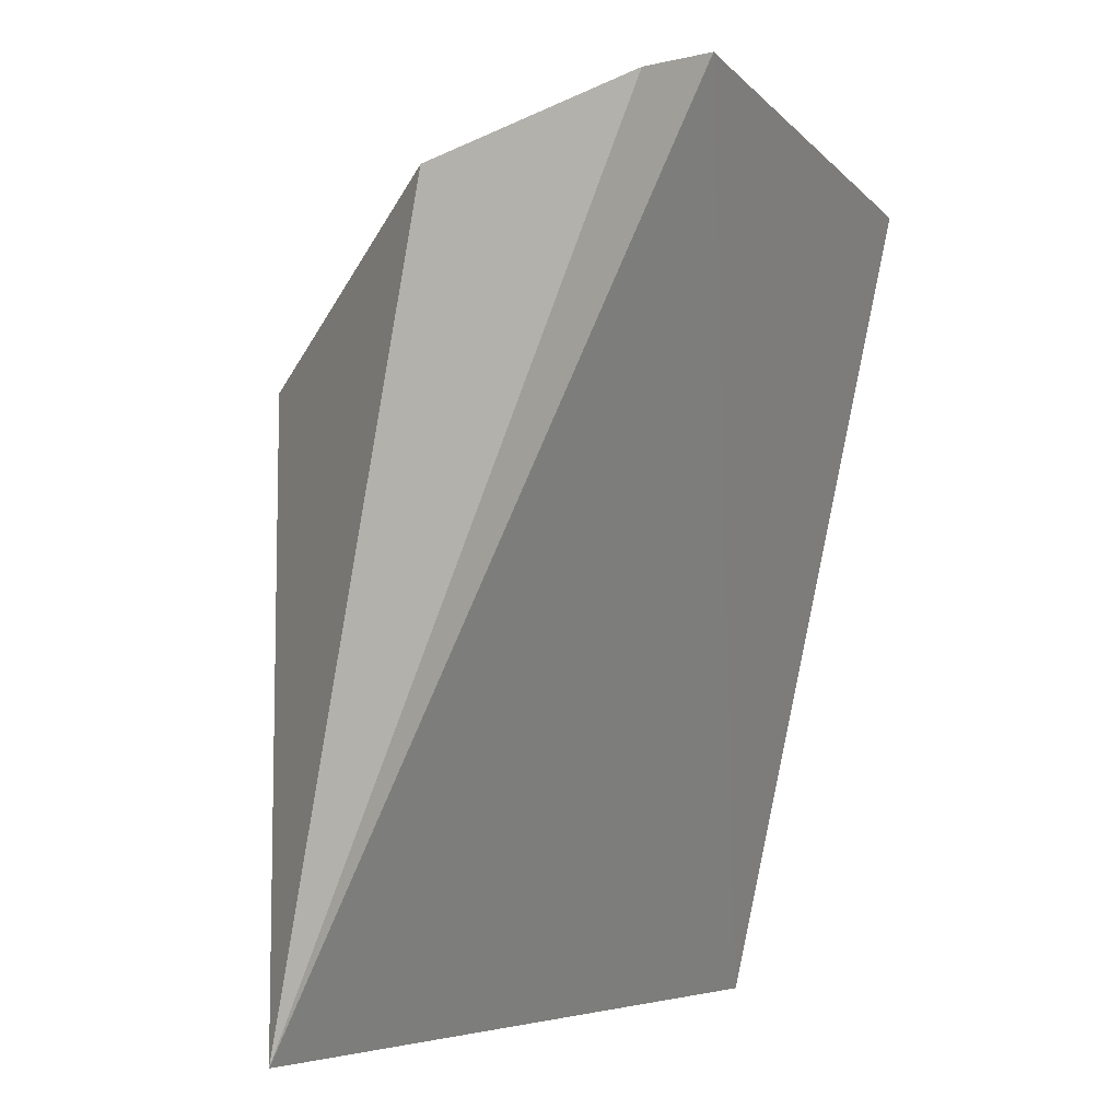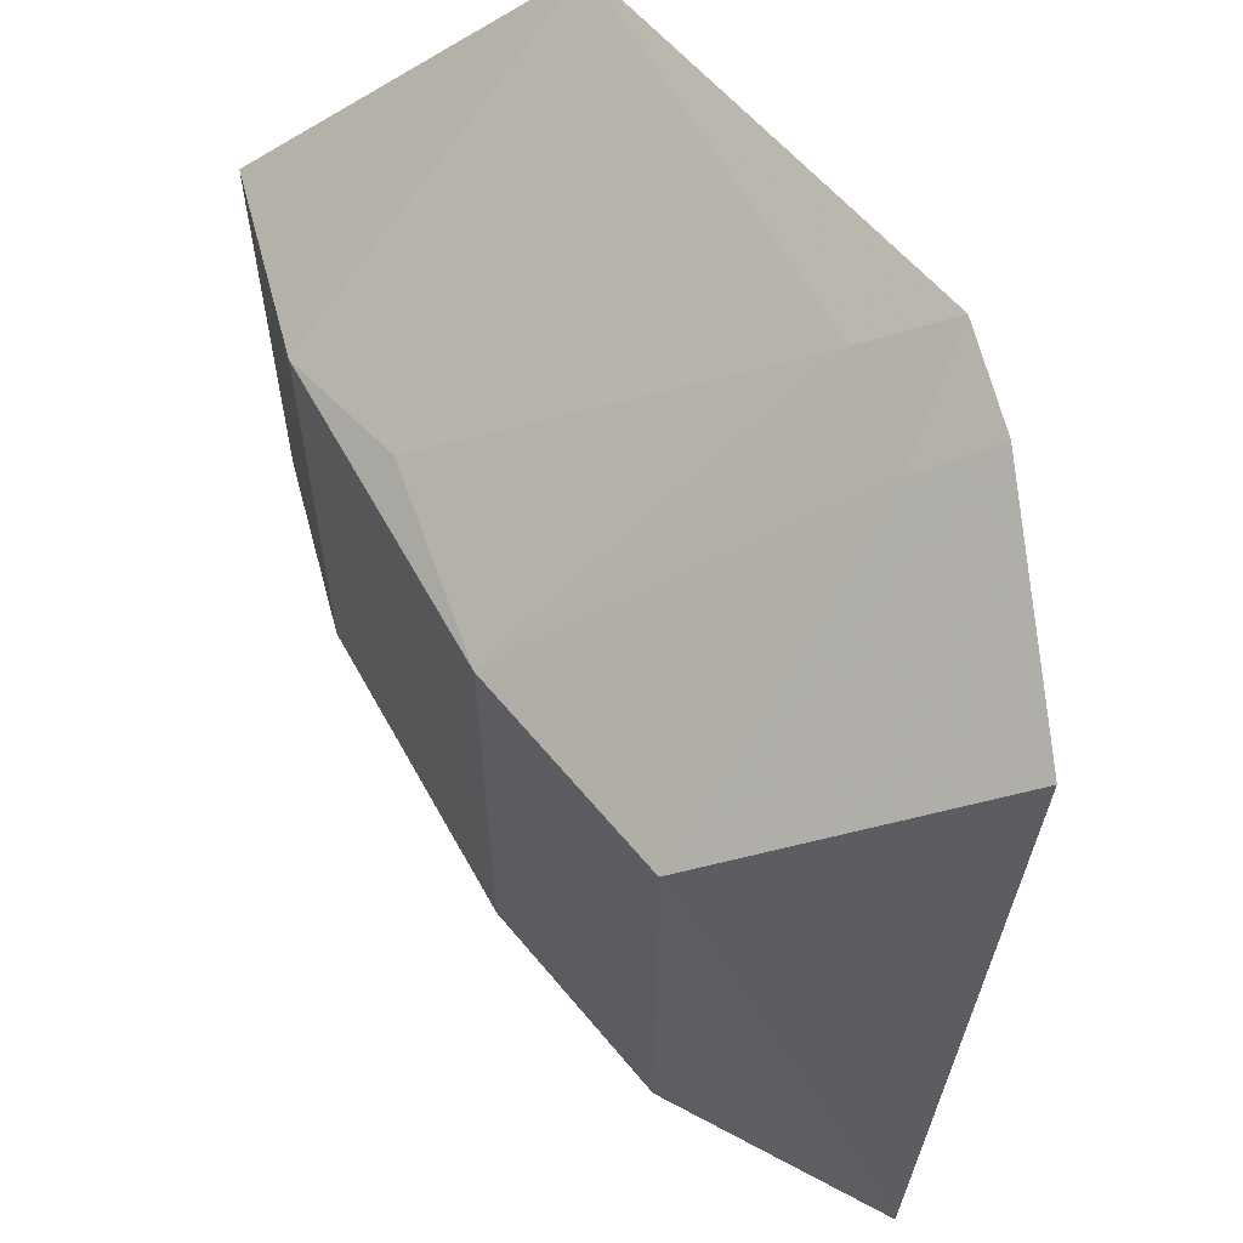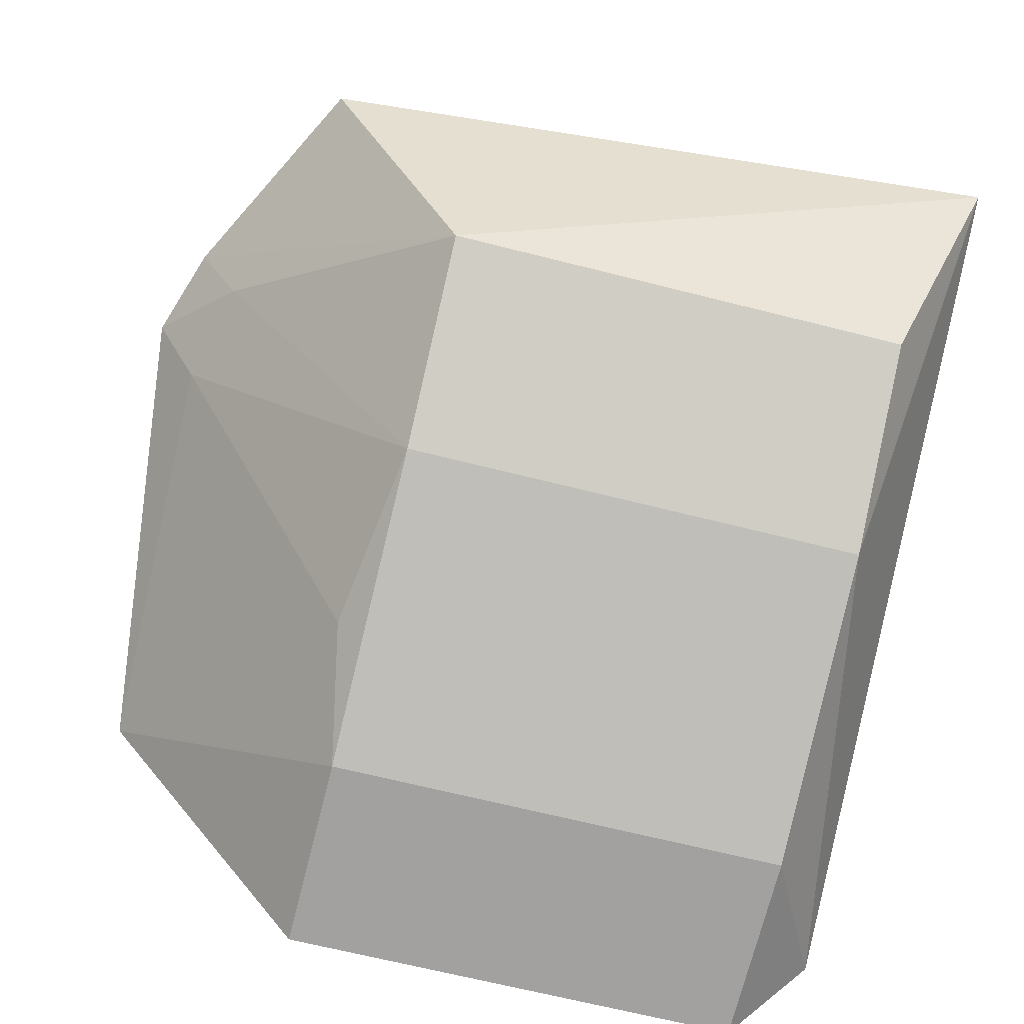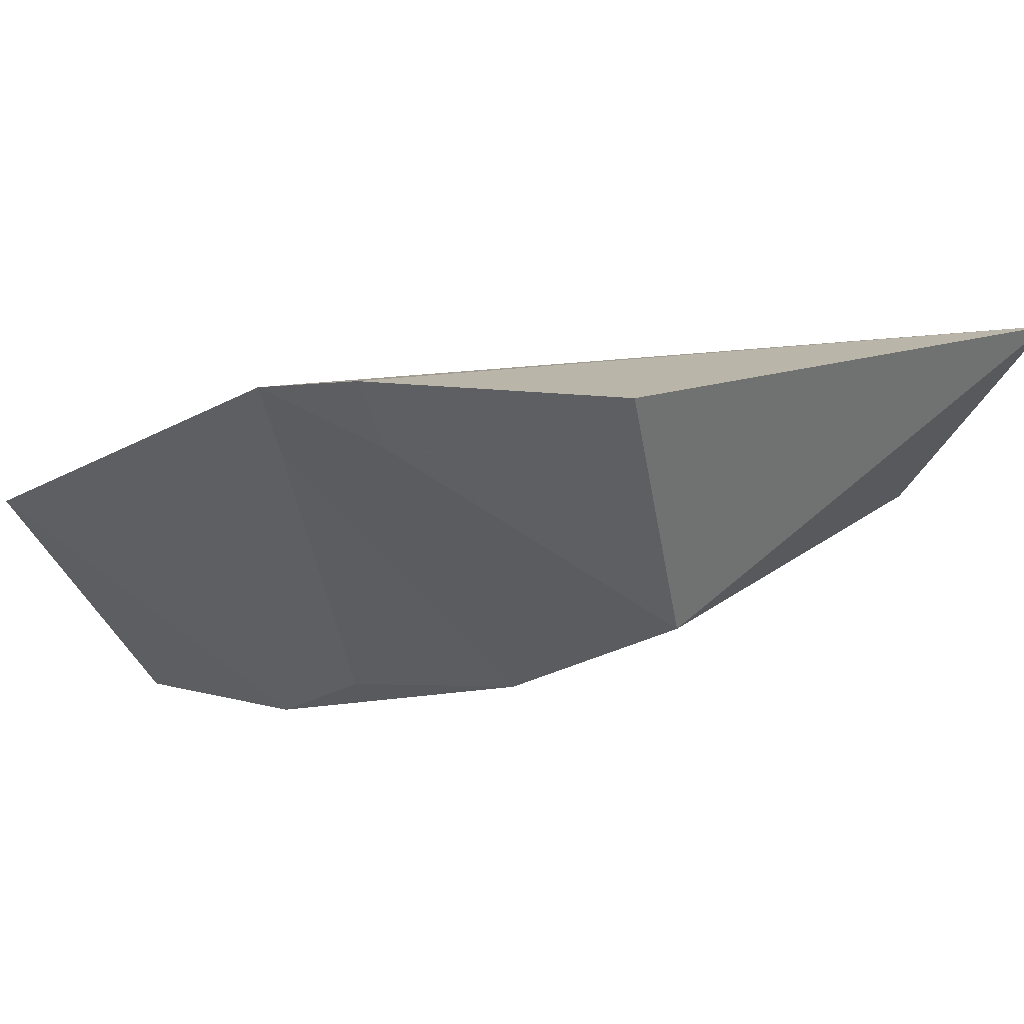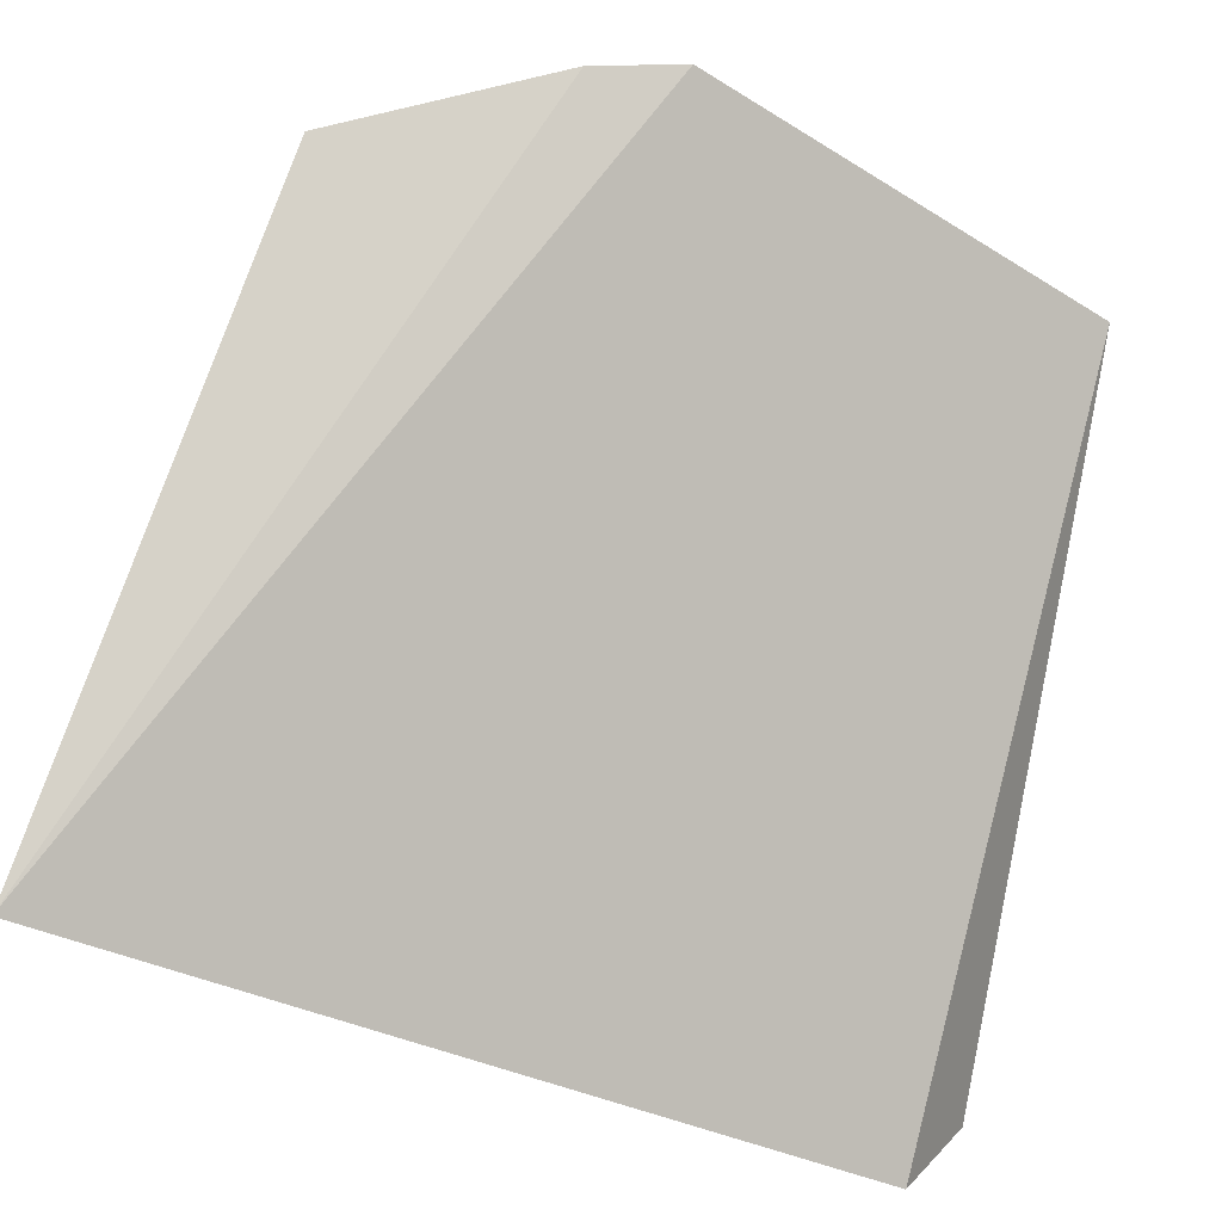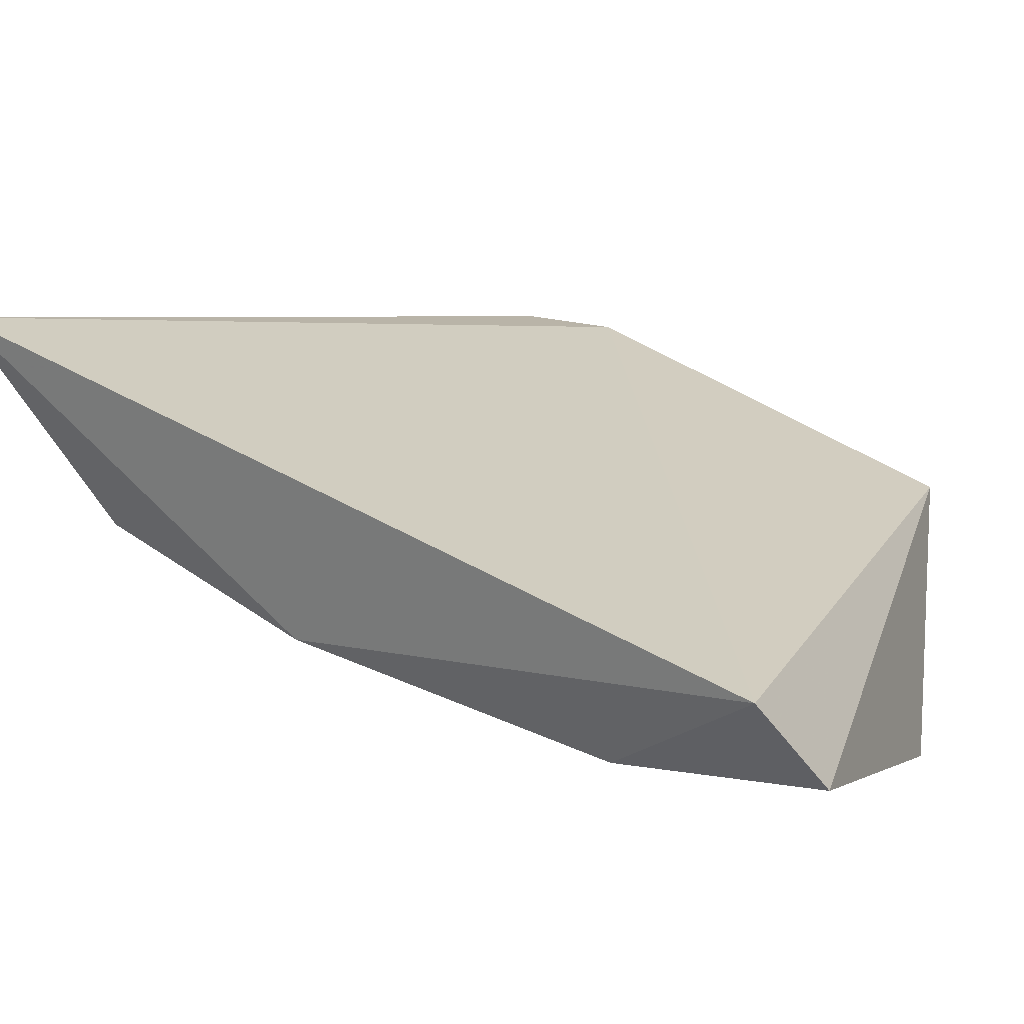
<metadata>
{"format":"obj","ext":"obj","renderer":"f3d","projection":"perspective","resolution":1024,"background":"white","views":[{"elev":-4.4,"azim":142.9,"up":"+Z"},{"elev":61.4,"azim":80.5,"up":"+Z"},{"elev":-66.6,"azim":75.7,"up":"+Y"},{"elev":19.8,"azim":35.5,"up":"+Y"},{"elev":71.0,"azim":-167.4,"up":"+Y"},{"elev":-2.1,"azim":-160.5,"up":"+Y"}]}
</metadata>
<code>
v 0.03516 -0.1768 0.2646
v 0.1208 -0.1198 0.1894
v 0.1038 -0.1468 0.2646
v 0.06727 -0.1106 0.3038
v 0.01444 -0.1687 0.1894
v 0.1093 -0.1093 0.2846
v 0.0775 -0.1619 0.2646
v 0.01151 -0.139 0.2958
v 0.07953 -0.1087 0.2997
v 0.07876 -0.1188 0.2939
v 0.05189 -0.1668 0.2683
v 0.0775 -0.1619 0.2003
v 0.00803 -0.1794 0.2646
v 0.06489 -0.1212 0.2973
v 0.03516 -0.1768 0.2003
v 0.1038 -0.1468 0.2003
v 0.00803 -0.1794 0.2003
f 5 4 2
f 6 3 2
f 8 4 5
f 9 6 2
f 9 2 4
f 9 3 6
f 10 7 3
f 10 9 4
f 10 3 9
f 11 1 7
f 11 8 1
f 12 7 1
f 12 5 2
f 12 3 7
f 13 1 8
f 14 11 7
f 14 4 8
f 14 8 11
f 14 10 4
f 14 7 10
f 15 12 1
f 15 5 12
f 15 1 13
f 16 12 2
f 16 2 3
f 16 3 12
f 17 13 8
f 17 8 5
f 17 15 13
f 17 5 15

</code>
